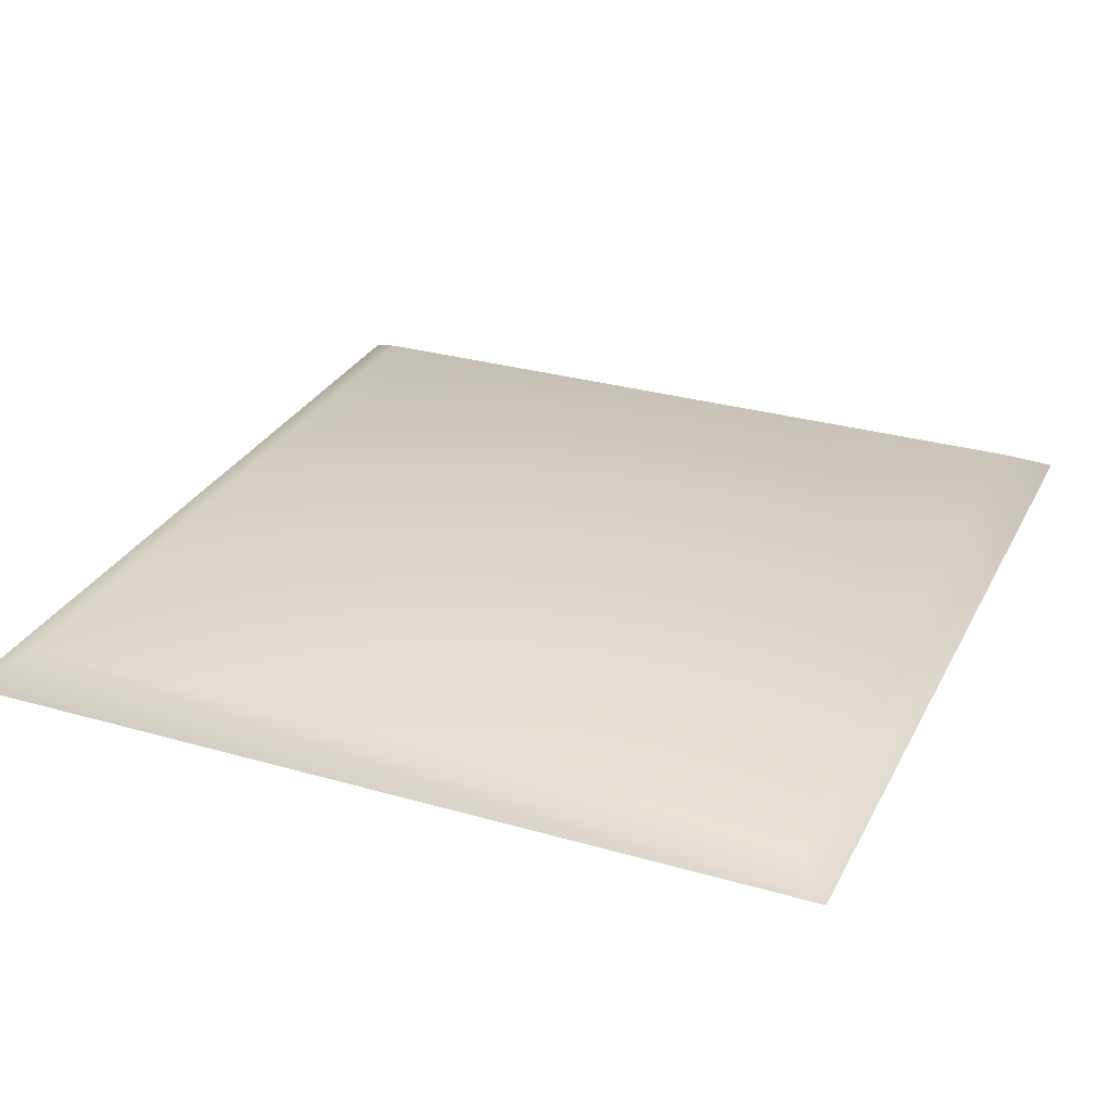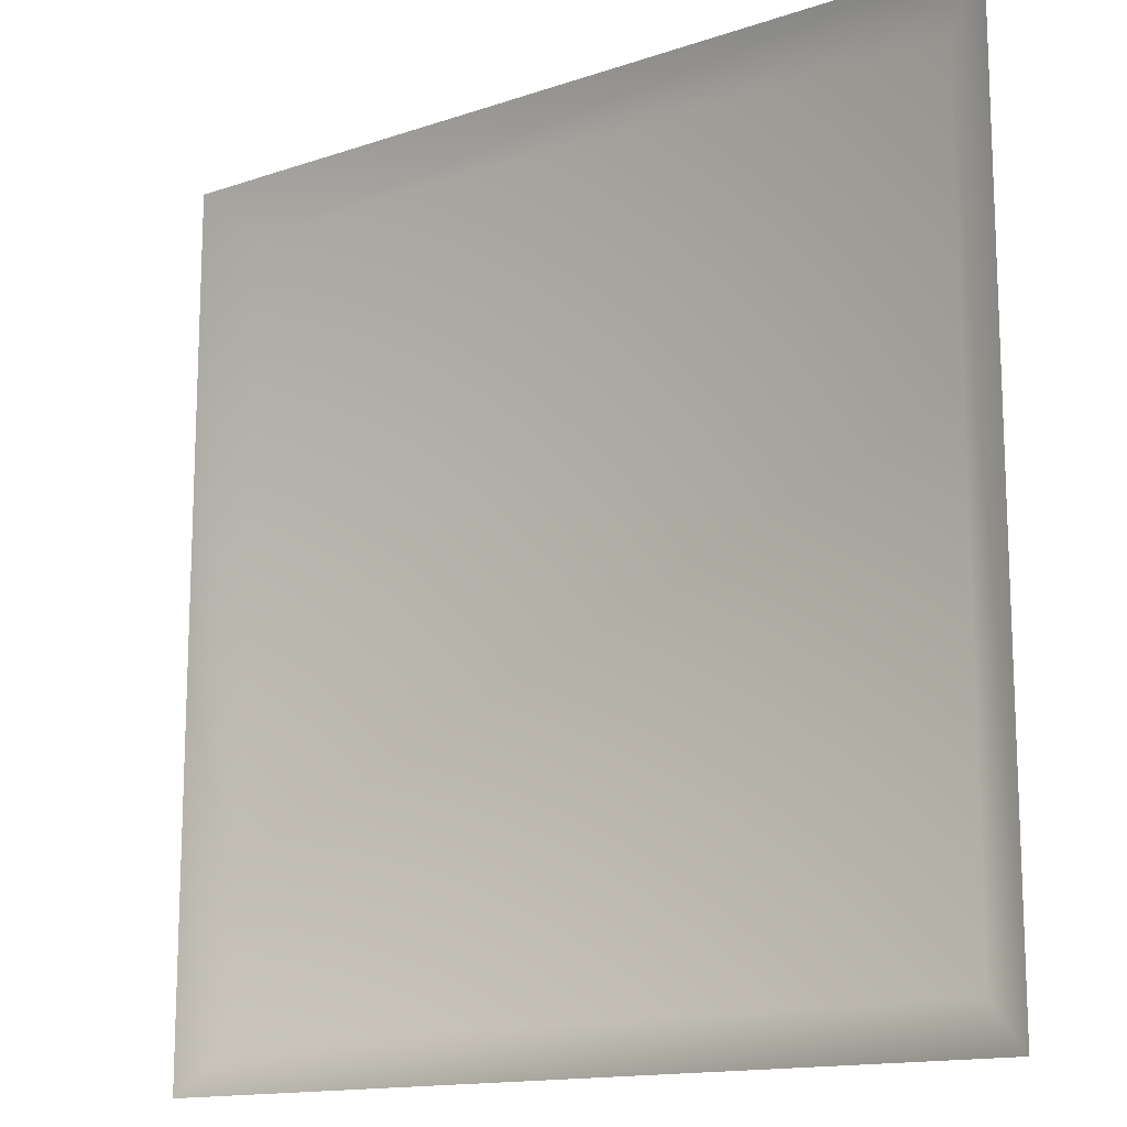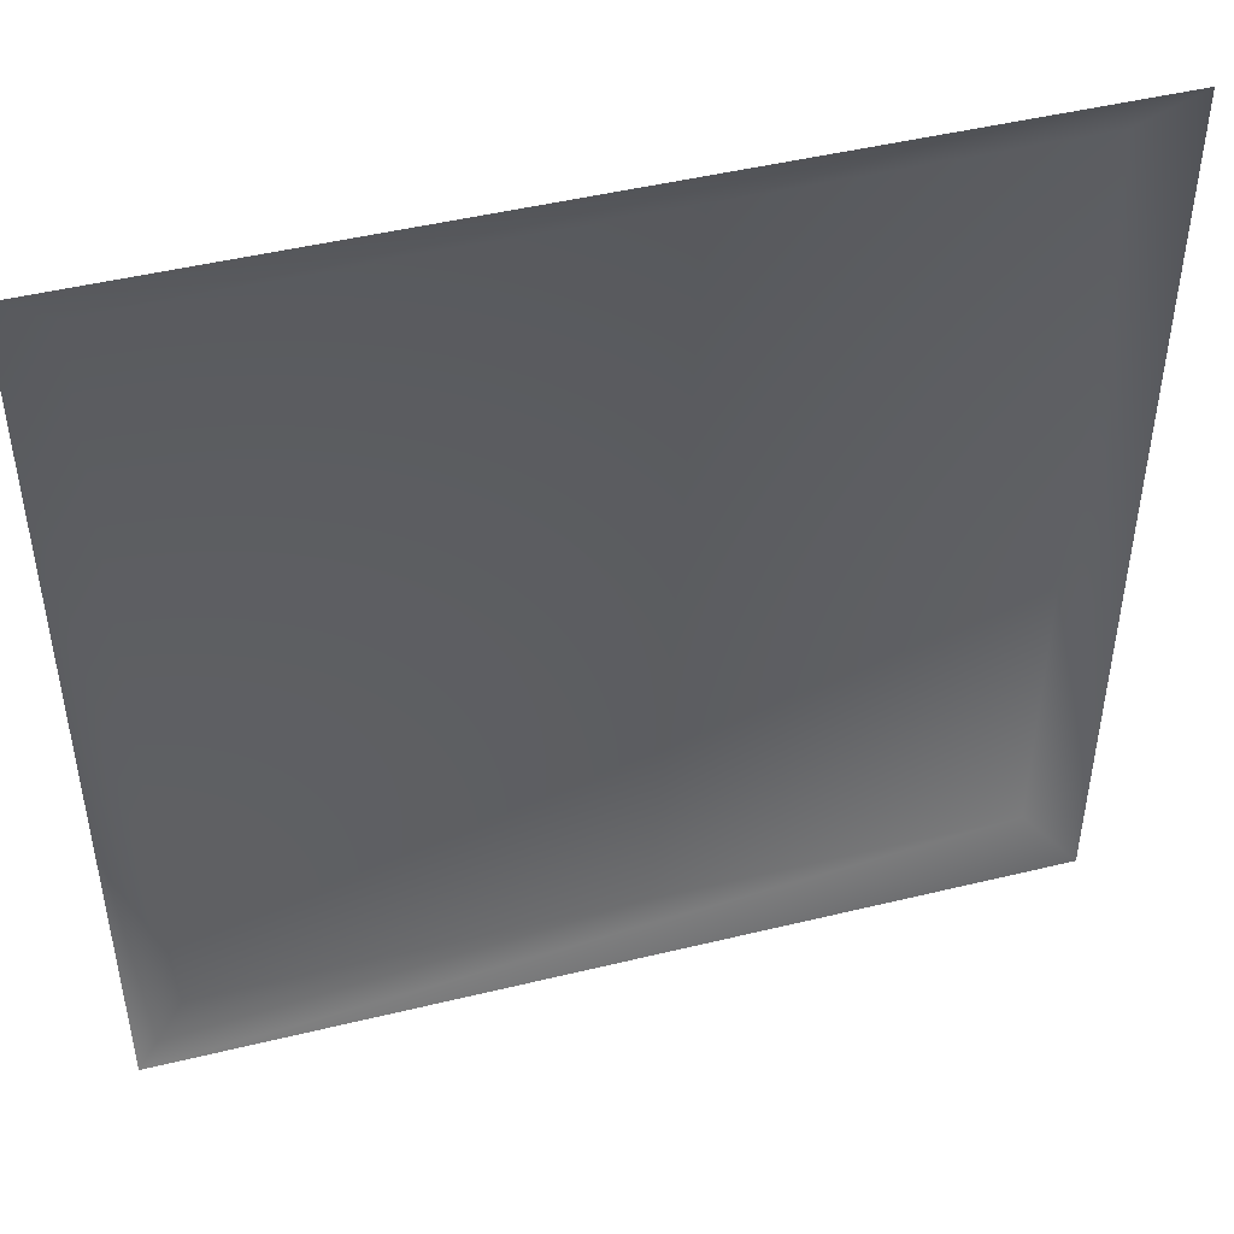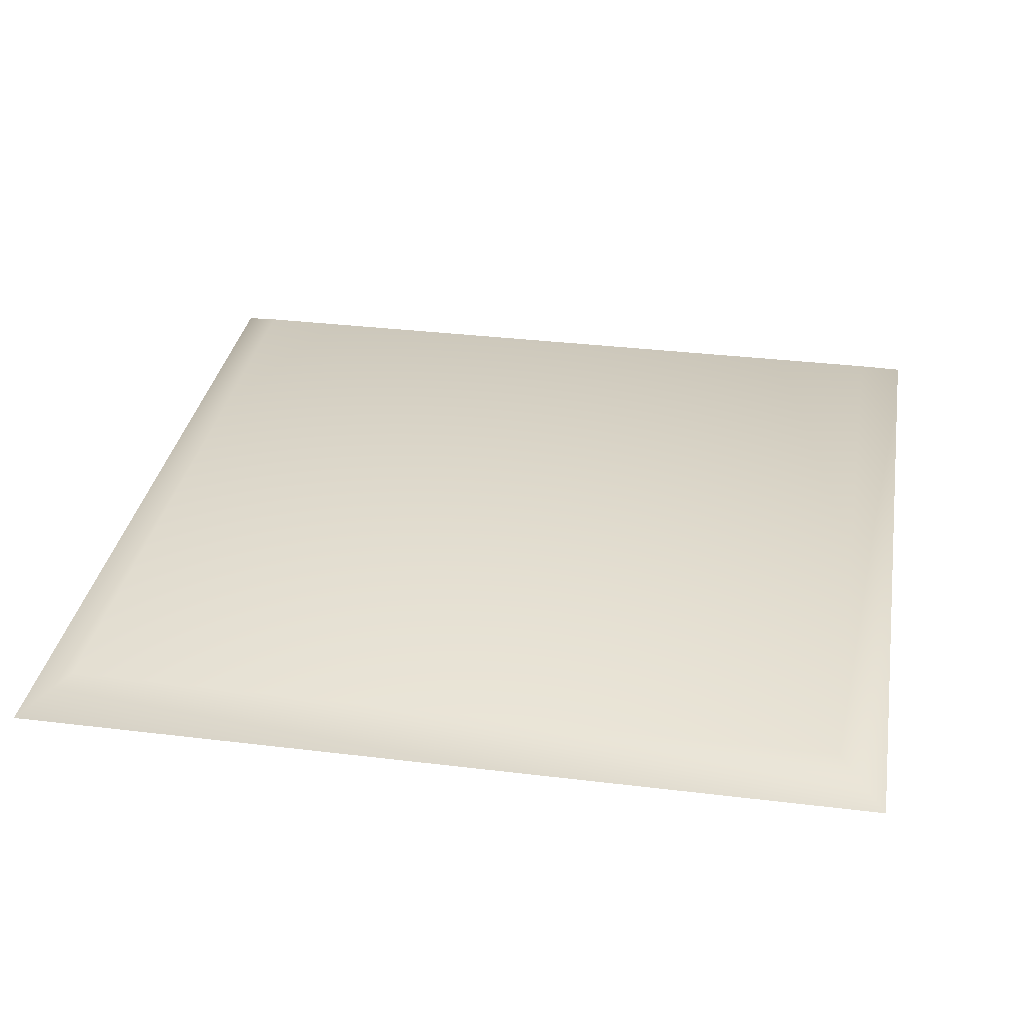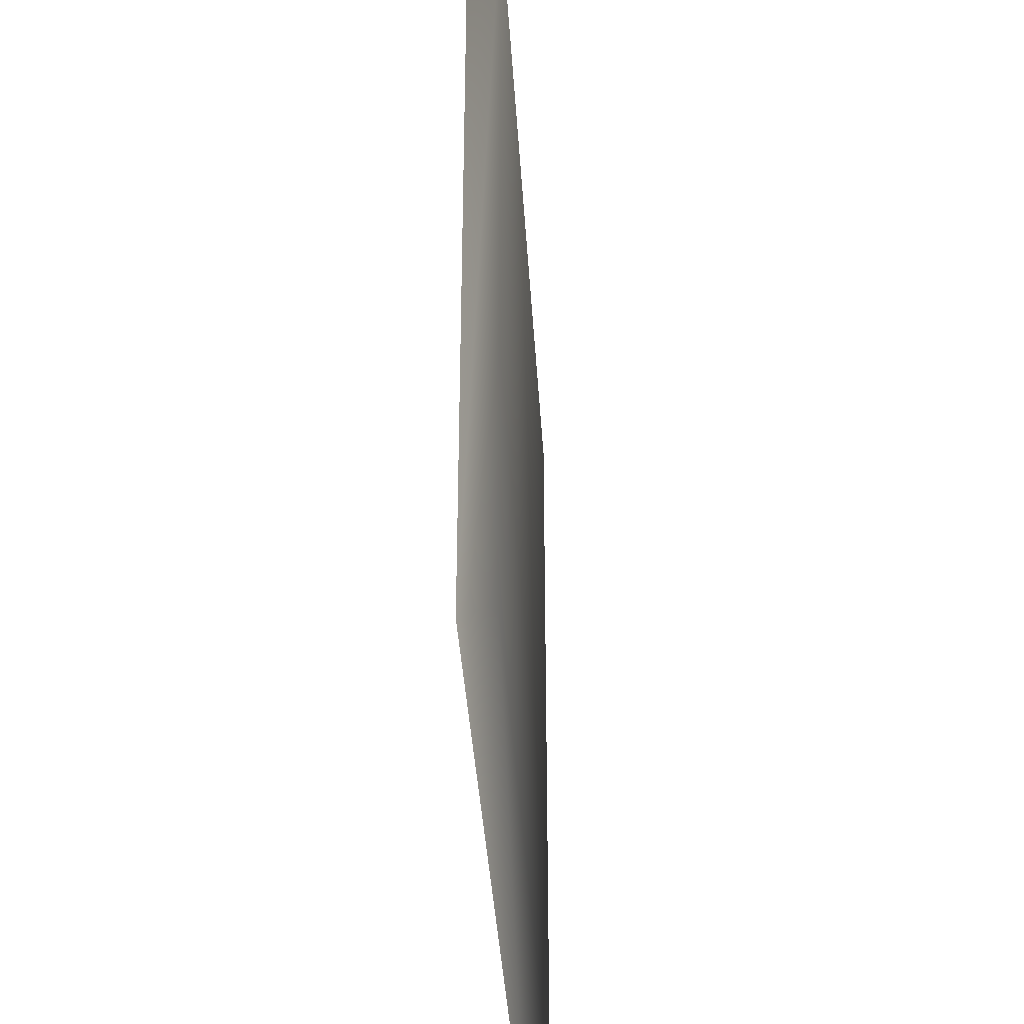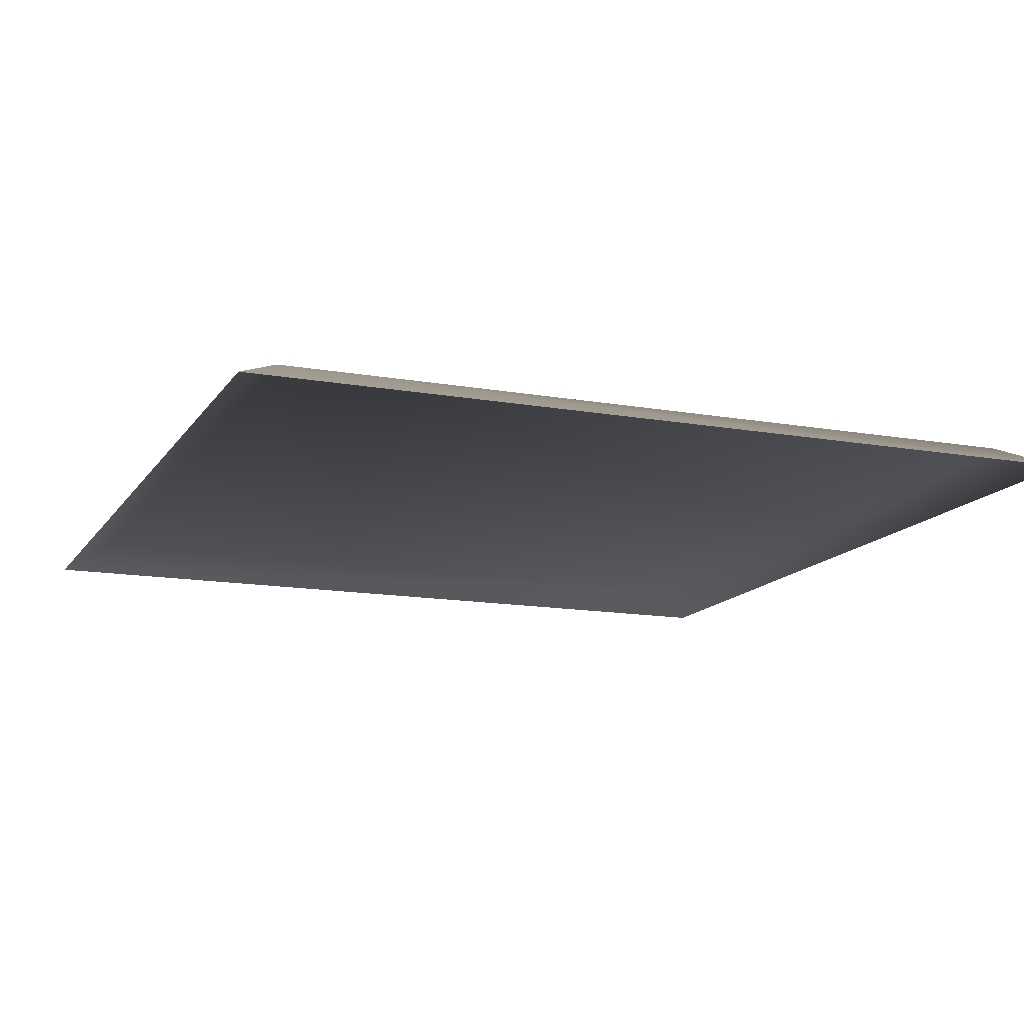
<metadata>
{"format":"obj","ext":"obj","renderer":"f3d","projection":"perspective","resolution":1024,"background":"white","views":[{"elev":29.4,"azim":-157.0,"up":"+Y"},{"elev":-14.3,"azim":36.6,"up":"+Z"},{"elev":47.2,"azim":-15.4,"up":"+Z"},{"elev":32.8,"azim":-170.4,"up":"+Y"},{"elev":-38.5,"azim":93.5,"up":"+Z"},{"elev":-13.9,"azim":158.4,"up":"+Y"}]}
</metadata>
<code>
g l_tile_active07
v 5995 1023 -5212
v 5995 1023 -5302
v 5907 1023 -5302
v 5907 1023 -5212
v 5901 1020 -5206
v 5901 1020 -5307
v 6001 1020 -5206
v 6001 1020 -5307
f 5 3 6
f 3 5 4
f 7 4 5
f 4 7 1
f 8 1 7
f 1 8 2
f 8 6 2
f 3 2 6
f 2 3 1
f 4 1 3

</code>
